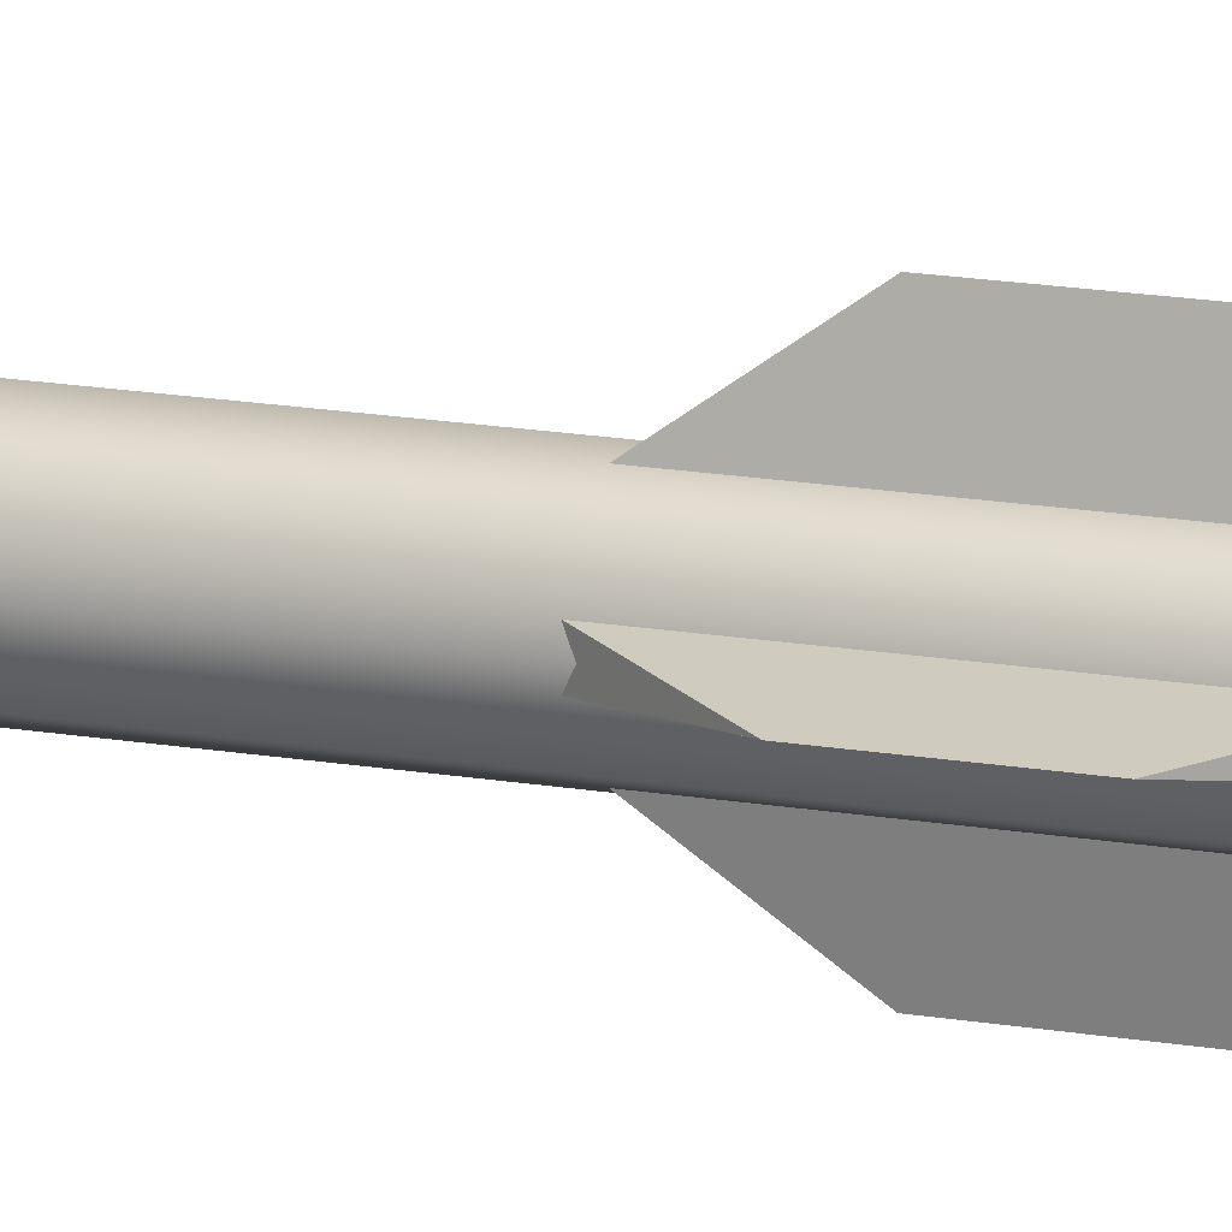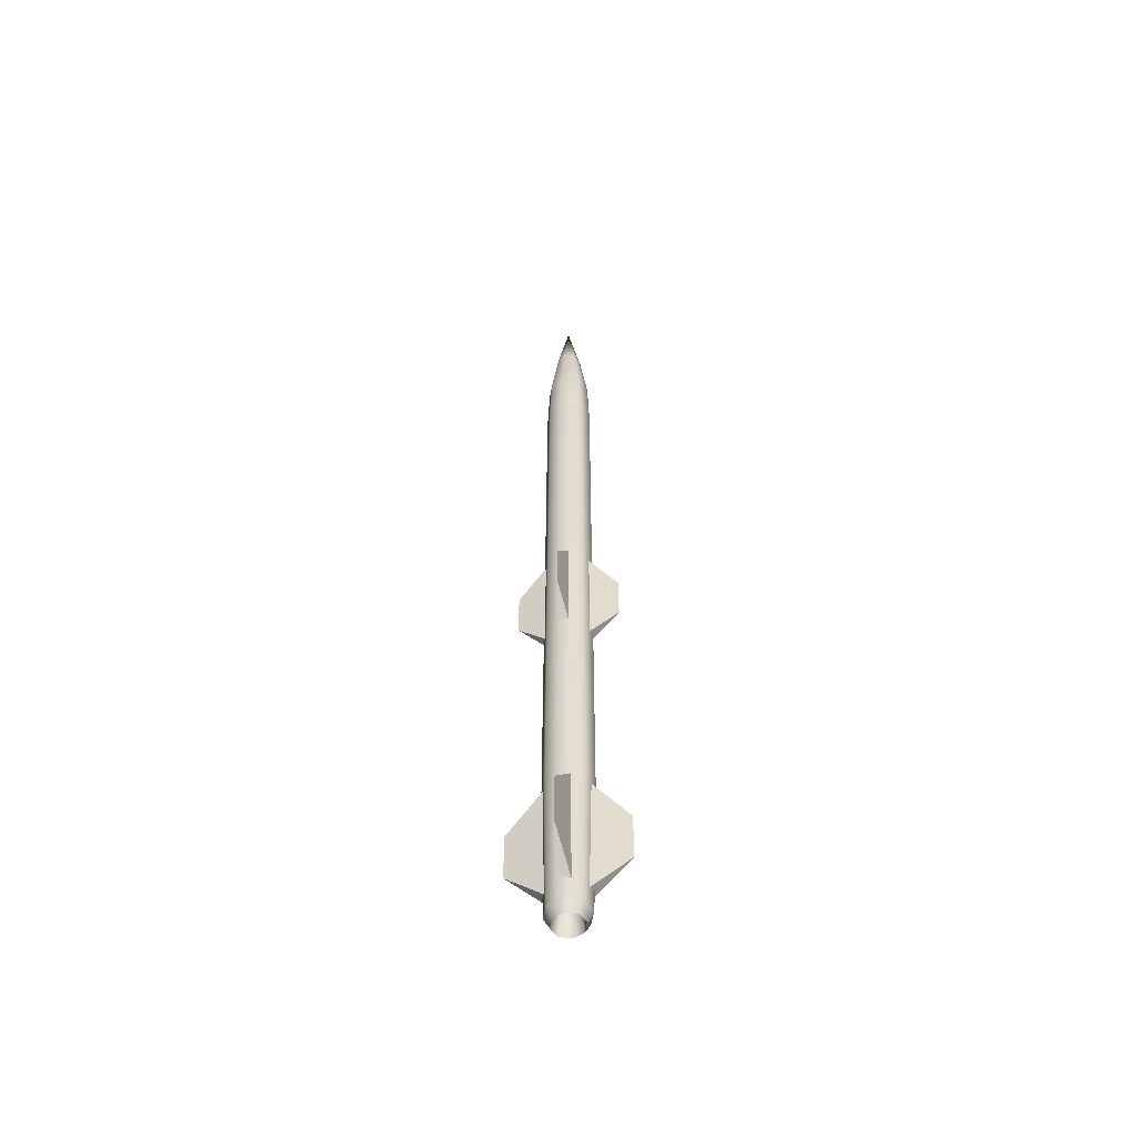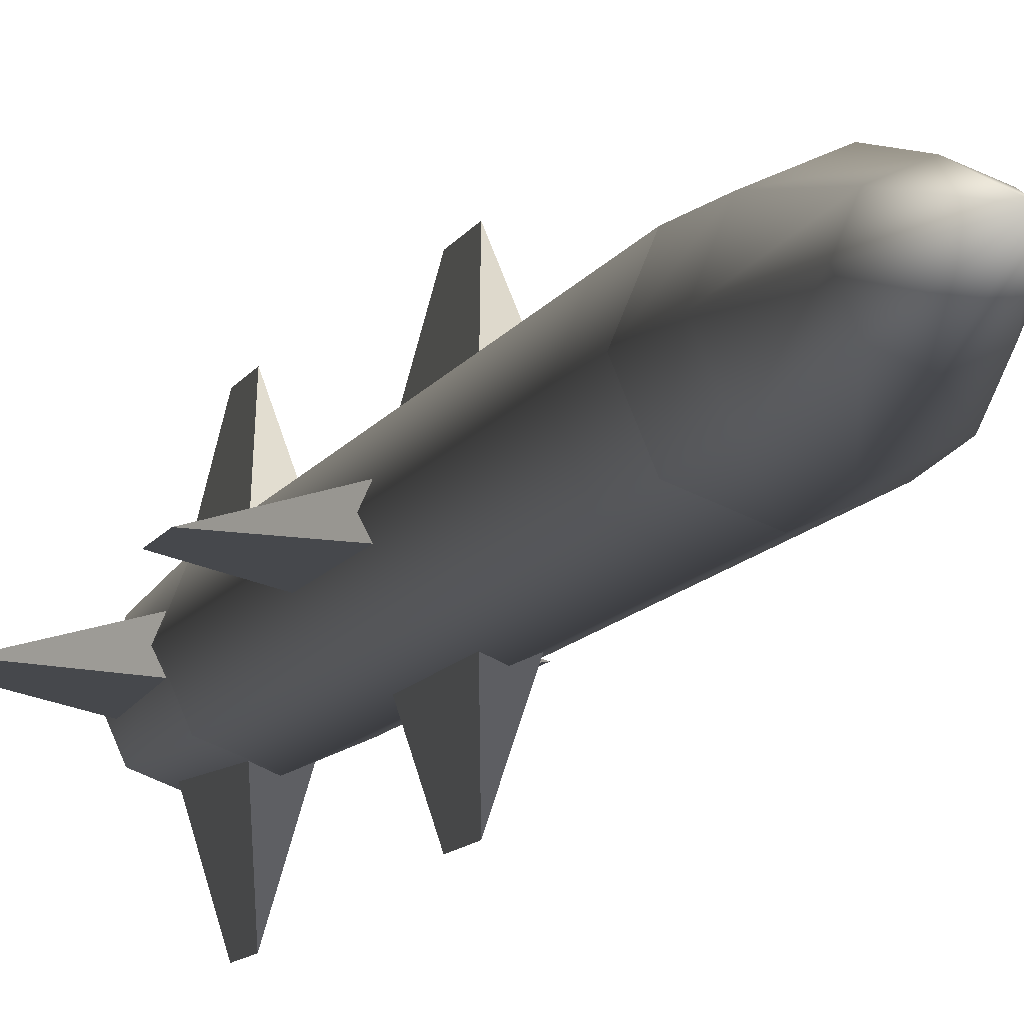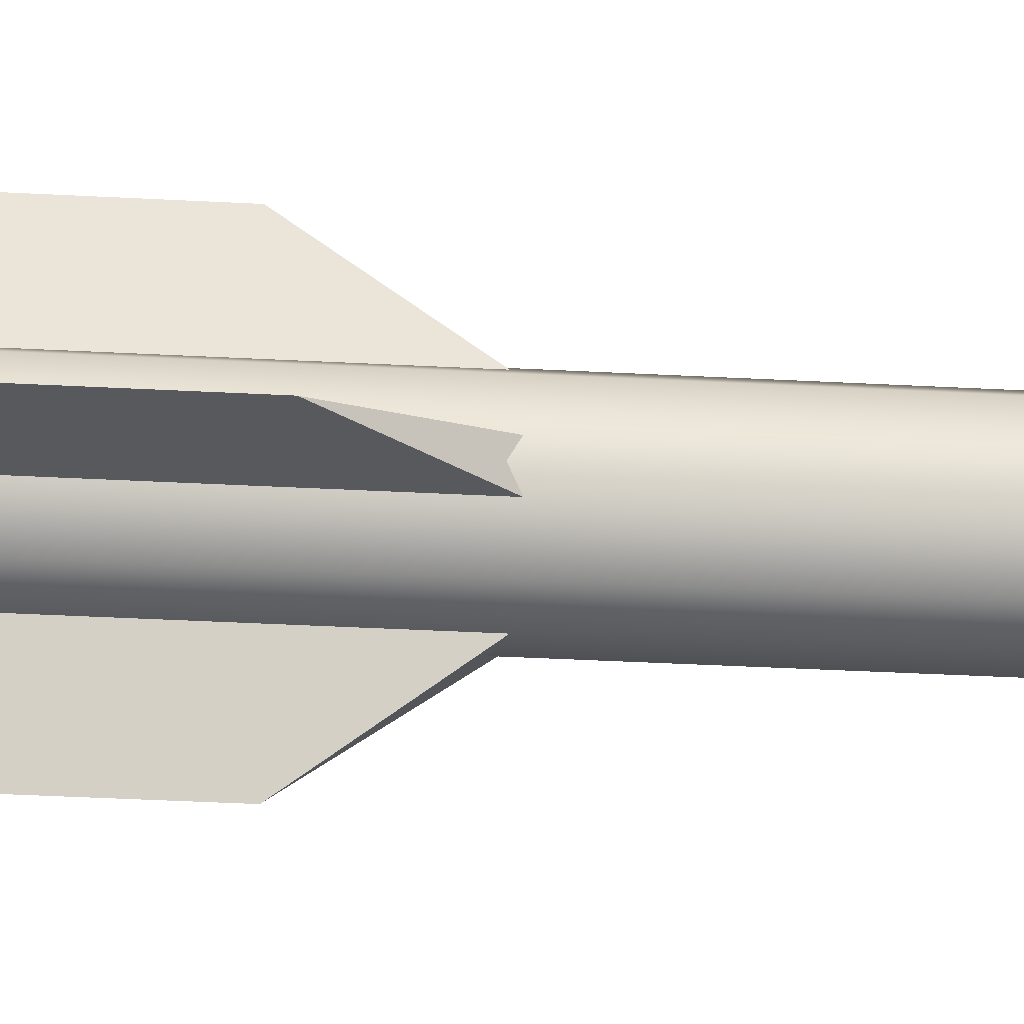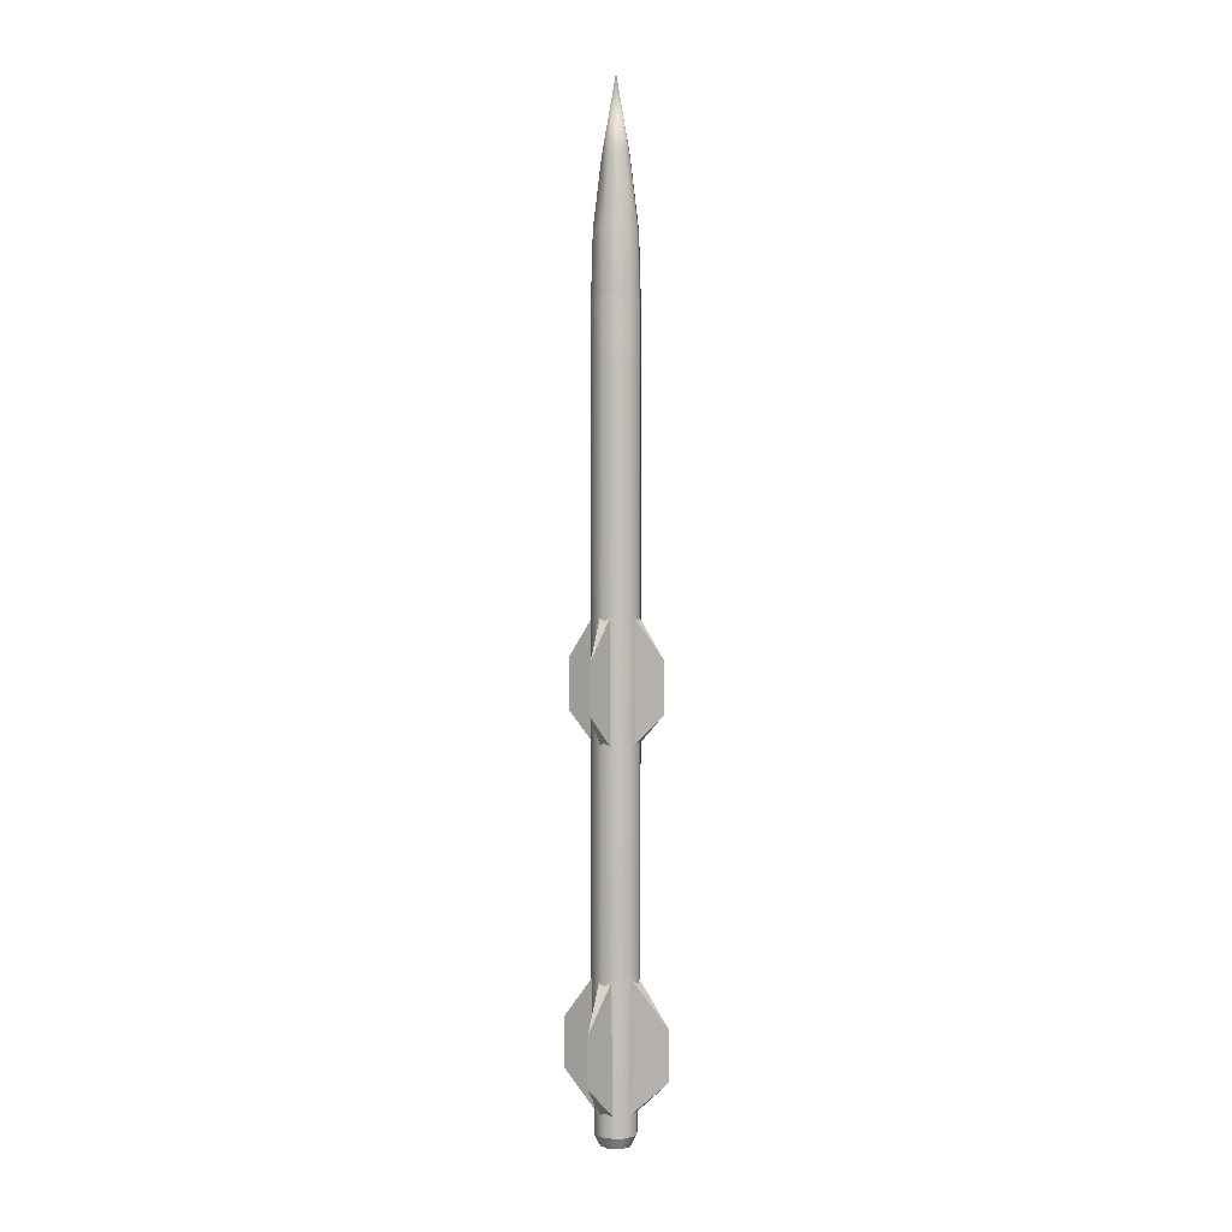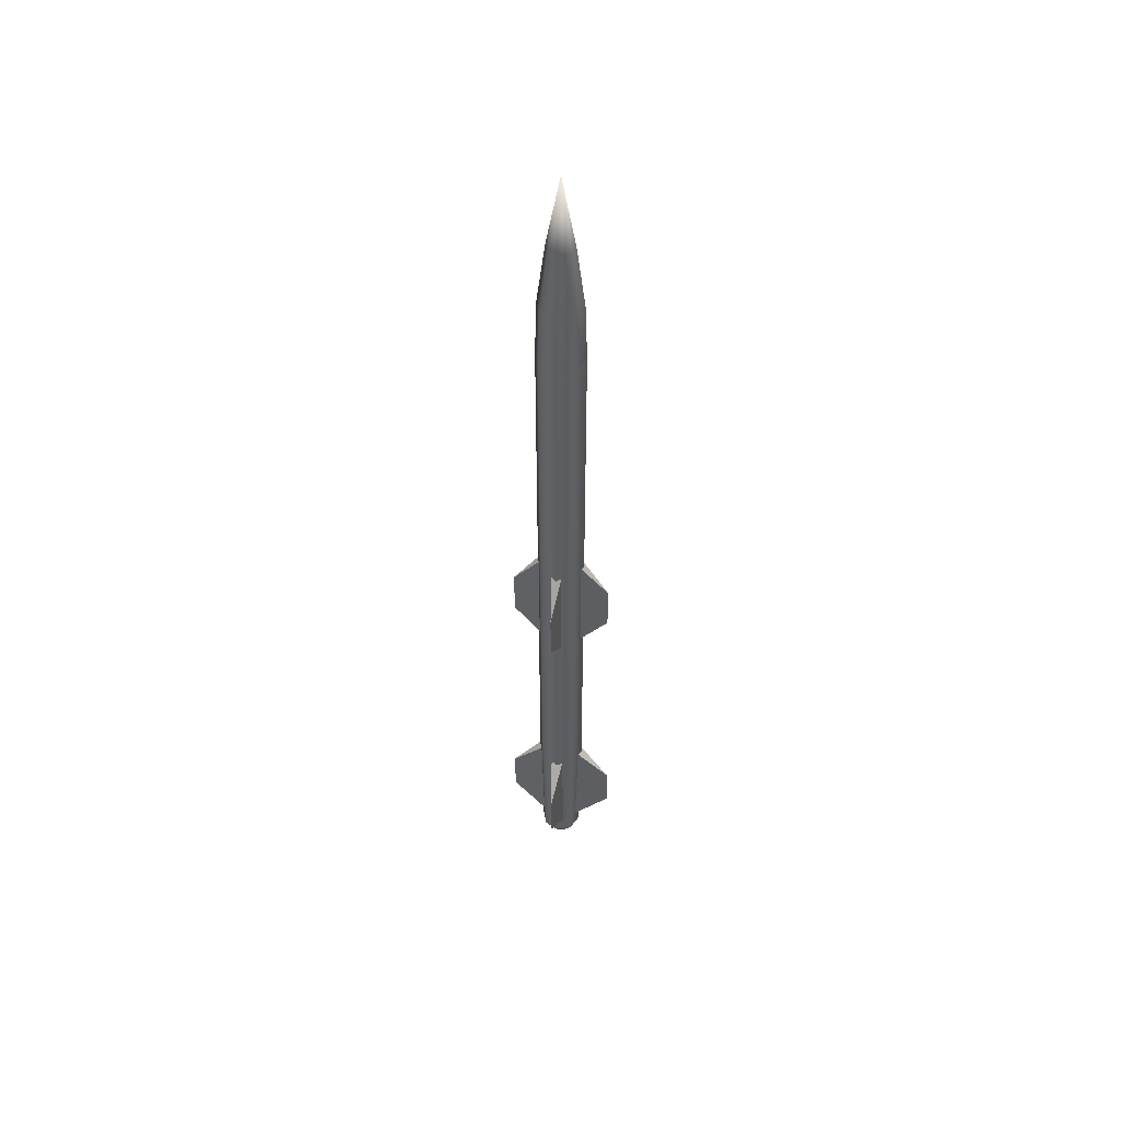
<metadata>
{"format":"obj","ext":"obj","renderer":"f3d","projection":"perspective","resolution":1024,"background":"white","views":[{"elev":15.0,"azim":-68.5,"up":"+Z"},{"elev":-55.3,"azim":102.4,"up":"+Y"},{"elev":-4.2,"azim":172.8,"up":"+Z"},{"elev":-19.1,"azim":82.7,"up":"+Z"},{"elev":3.1,"azim":117.9,"up":"+Y"},{"elev":50.7,"azim":-77.7,"up":"+Y"}]}
</metadata>
<code>
o m_HE_CruiseMissile_113_Missile_Instance
v 0 1.834 -0.06866
v 0.04855 1.65 -0.04855
v 0 1.65 -0.06866
v 0.04855 1.834 -0.04855
v 0.06866 1.65 -0
v 0.06866 1.834 -0
v 0.04855 1.65 0.04855
v 0.04855 1.834 0.04855
v 0 1.65 0.06866
v 0 1.834 0.06866
v -0.04855 1.65 0.04855
v -0.04855 1.834 0.04855
v -0.06866 1.65 -1e-06
v -0.06866 1.834 -1e-06
v -0.04855 1.65 -0.04855
v -0.04855 1.834 -0.04855
v 0 2.418 -1e-06
v -0.03903 2.203 -1e-06
v -0.0276 2.203 0.0276
v -0.04469 2.01 0.04469
v 0 2.01 0.06321
v 0 1.834 0.06866
v 0.04855 1.834 0.04855
v 0.04469 2.01 0.04469
v 0.06866 1.834 -0
v 0.06321 2.01 -0
v 0.04855 1.834 -0.04855
v 0.04469 2.01 -0.04469
v 0 1.834 -0.06866
v 0 2.01 -0.06321
v -0.04855 1.834 0.04855
v -0.06321 2.01 -1e-06
v -0.06866 1.834 -1e-06
v -0.04469 2.01 -0.04469
v -0.04855 1.834 -0.04855
v 0.0276 2.203 -0.0276
v 0 2.203 -0.03903
v 0.03903 2.203 -1e-06
v 0.0276 2.203 0.0276
v 0 2.203 0.03903
v -0.0276 2.203 -0.0276
v 0.04274 -0.3841 -0.04274
v 1e-06 -0.4165 -0.04342
v 1e-06 -0.3841 -0.06044
v 0.03071 -0.4165 -0.03071
v -0.03071 -0.4165 -0.03071
v -0.04274 -0.3841 -0.04274
v -0.04342 -0.4165 1e-06
v -0.06044 -0.3841 1e-06
v -0.03071 -0.4165 0.03071
v -0.04274 -0.3841 0.04274
v 1e-06 -0.4165 0.04343
v 1e-06 -0.3841 0.06044
v 0.03071 -0.4165 0.03071
v 0.04274 -0.3841 0.04274
v 0.04343 -0.4165 1e-06
v 0.06044 -0.3841 1e-06
v 0.03071 -0.4165 -0.03071
v 1e-06 -0.09452 1e-06
v 1e-06 -0.4165 -0.04342
v -0.03071 -0.4165 -0.03071
v -0.04342 -0.4165 1e-06
v -0.03071 -0.4165 0.03071
v 1e-06 -0.4165 0.04343
v 0.03071 -0.4165 0.03071
v 0.04343 -0.4165 1e-06
v 1e-06 -0.3841 -0.06044
v 0.04855 0.04567 -0.04855
v 0.04274 -0.3841 -0.04274
v 1e-06 0.04567 -0.06866
v 0.06866 0.04567 0
v 0.06044 -0.3841 1e-06
v 0.04855 0.04567 0.04855
v 0.04274 -0.3841 0.04274
v 1e-06 0.04567 0.06866
v 1e-06 -0.3841 0.06044
v -0.04274 -0.3841 -0.04274
v -0.04855 0.04567 -0.04855
v -0.06044 -0.3841 1e-06
v -0.06866 0.04567 0
v -0.04274 -0.3841 0.04274
v -0.04855 0.04567 0.04855
v 1e-06 -0.3841 0.06044
v -0.04855 0.04567 0.04855
v -0.04274 -0.3841 0.04274
v 1e-06 0.04567 0.06866
v 0.04374 -0.334 -0.02089
v 0.1577 -0.2287 1e-06
v 0.04374 -0.334 0.0209
v 0.1577 -0.2287 1e-06
v 0.04374 0.0559 0.0209
v 0.04374 -0.334 0.0209
v 0.1577 -0.08612 1e-06
v 0.04374 -0.334 -0.02089
v 0.1577 -0.08612 1e-06
v 0.1577 -0.2287 1e-06
v 0.04374 0.0559 -0.02089
v 0.04374 0.0559 -0.02089
v 0.04374 0.0559 0.0209
v 0.1577 -0.08612 1e-06
v -0.0209 -0.334 -0.04374
v 0 -0.2287 -0.1577
v 0.0209 -0.334 -0.04374
v 0 -0.2287 -0.1577
v 0.0209 0.0559 -0.04374
v 0.0209 -0.334 -0.04374
v 0 -0.08612 -0.1577
v -0.0209 -0.334 -0.04374
v 0 -0.08612 -0.1577
v 0 -0.2287 -0.1577
v -0.0209 0.0559 -0.04374
v -0.0209 0.0559 -0.04374
v 0.0209 0.0559 -0.04374
v 0 -0.08612 -0.1577
v -0.04374 -0.334 0.0209
v -0.1577 -0.2287 -0
v -0.04374 -0.334 -0.02089
v -0.1577 -0.2287 -0
v -0.04374 0.0559 -0.0209
v -0.04374 -0.334 -0.02089
v -0.1577 -0.08612 -0
v -0.04374 -0.334 0.0209
v -0.1577 -0.08612 -0
v -0.1577 -0.2287 -0
v -0.04374 0.0559 0.0209
v -0.04374 0.0559 0.0209
v -0.04374 0.0559 -0.0209
v -0.1577 -0.08612 -0
v 0.02089 -0.334 0.04374
v -0 -0.2287 0.1577
v -0.0209 -0.334 0.04374
v -0 -0.2287 0.1577
v -0.0209 0.0559 0.04374
v -0.0209 -0.334 0.04374
v -0 -0.08612 0.1577
v 0.02089 -0.334 0.04374
v -0 -0.08612 0.1577
v -0 -0.2287 0.1577
v 0.02089 0.0559 0.04374
v 0.02089 0.0559 0.04374
v -0.0209 0.0559 0.04374
v -0 -0.08612 0.1577
v 0 1.382 -0.06866
v 0.04855 1.65 -0.04855
v 0.04855 1.382 -0.04855
v 0 1.65 -0.06866
v -0.04855 1.382 -0.04855
v -0.04855 1.65 -0.04855
v -0.06866 1.382 -0
v -0.06866 1.65 -1e-06
v -0.04855 1.382 0.04855
v -0.04855 1.65 0.04855
v 0 1.382 0.06866
v 0 1.65 0.06866
v 0.04855 1.382 0.04855
v 0.04855 1.65 0.04855
v 0.04855 1.382 -0.04855
v 0.06866 1.65 -0
v 0.06866 1.382 -0
v 0.04855 1.65 -0.04855
v 0.04855 1.65 0.04855
v 0.04855 1.382 0.04855
v 0 1.215 -0.06866
v 0.04855 1.303 -0.04855
v 0.04855 1.215 -0.04855
v 0 1.303 -0.06866
v 0.06866 1.303 -0
v 0.06866 1.215 -0
v 0.04855 1.303 0.04855
v 0.04855 1.215 0.04855
v 0 1.303 0.06866
v 0 1.215 0.06866
v -0.04855 1.303 0.04855
v -0.04855 1.215 0.04855
v -0.06866 1.303 -0
v -0.06866 1.215 -0
v -0.04855 1.303 -0.04855
v -0.04855 1.215 -0.04855
v 1e-06 0.04567 -0.06866
v 0.04855 1.215 -0.04855
v 0.04855 0.04567 -0.04855
v 0 1.215 -0.06866
v 0.06866 1.215 -0
v 0.06866 0.04567 0
v 0.04855 1.215 0.04855
v 0.04855 0.04567 0.04855
v 0 1.215 0.06866
v 1e-06 0.04567 0.06866
v -0.04855 1.215 0.04855
v -0.04855 0.04567 0.04855
v -0.06866 1.215 -0
v -0.06866 0.04567 0
v -0.04855 1.215 -0.04855
v -0.04855 0.04567 -0.04855
v 0.04855 1.382 -0.04855
v 0 1.303 -0.06866
v 0 1.382 -0.06866
v 0.04855 1.303 -0.04855
v 0.06866 1.382 -0
v 0.06866 1.303 -0
v 0.04855 1.382 0.04855
v 0.04855 1.303 0.04855
v 0 1.382 0.06866
v 0 1.303 0.06866
v -0.04855 1.382 0.04855
v -0.04855 1.303 0.04855
v -0.06866 1.382 -0
v -0.06866 1.303 -0
v -0.04855 1.382 -0.04855
v -0.04855 1.303 -0.04855
v 0.03947 0.6397 -0.01886
v 0.1423 0.745 1e-06
v 0.03947 0.6397 0.01886
v 0.1423 0.745 1e-06
v 0.03947 1.03 0.01886
v 0.03947 0.6397 0.01886
v 0.1423 0.8876 1e-06
v 0.03947 0.6397 -0.01886
v 0.1423 0.8876 1e-06
v 0.1423 0.745 1e-06
v 0.03947 1.03 -0.01886
v 0.03947 1.03 -0.01886
v 0.03947 1.03 0.01886
v 0.1423 0.8876 1e-06
v -0.01886 0.6397 -0.03947
v 0 0.745 -0.1423
v 0.01886 0.6397 -0.03947
v 0 0.745 -0.1423
v 0.01886 1.03 -0.03947
v 0.01886 0.6397 -0.03947
v 0 0.8876 -0.1423
v -0.01886 0.6397 -0.03947
v 0 0.8876 -0.1423
v 0 0.745 -0.1423
v -0.01886 1.03 -0.03947
v -0.01886 1.03 -0.03947
v 0.01886 1.03 -0.03947
v 0 0.8876 -0.1423
v -0.03947 0.6397 0.01886
v -0.1423 0.745 -0
v -0.03947 0.6397 -0.01886
v -0.1423 0.745 -0
v -0.03947 1.03 -0.01886
v -0.03947 0.6397 -0.01886
v -0.1423 0.8876 -0
v -0.03947 0.6397 0.01886
v -0.1423 0.8876 -0
v -0.1423 0.745 -0
v -0.03947 1.03 0.01886
v -0.03947 1.03 0.01886
v -0.03947 1.03 -0.01886
v -0.1423 0.8876 -0
v 0.01886 0.6397 0.03947
v -0 0.745 0.1423
v -0.01886 0.6397 0.03947
v -0 0.745 0.1423
v -0.01886 1.03 0.03947
v -0.01886 0.6397 0.03947
v -0 0.8876 0.1423
v 0.01886 0.6397 0.03947
v -0 0.8876 0.1423
v -0 0.745 0.1423
v 0.01886 1.03 0.03947
v 0.01886 1.03 0.03947
v -0.01886 1.03 0.03947
v -0 0.8876 0.1423
f 1 2 3
f 2 1 4
f 4 5 2
f 5 4 6
f 6 7 5
f 7 6 8
f 8 9 7
f 9 8 10
f 10 11 9
f 11 10 12
f 12 13 11
f 13 12 14
f 14 15 13
f 15 14 16
f 16 3 15
f 3 16 1
f 17 18 19
f 18 20 19
f 21 19 20
f 20 22 21
f 23 21 22
f 21 23 24
f 25 24 23
f 24 25 26
f 27 26 25
f 26 27 28
f 29 28 27
f 28 29 30
f 22 20 31
f 32 31 20
f 20 18 32
f 31 32 33
f 34 33 32
f 33 34 35
f 30 35 34
f 35 30 29
f 30 36 28
f 36 30 37
f 34 37 30
f 38 28 36
f 28 38 26
f 39 26 38
f 26 39 24
f 40 24 39
f 24 40 21
f 19 21 40
f 32 41 34
f 37 34 41
f 41 32 18
f 38 17 39
f 18 17 41
f 17 38 36
f 39 17 40
f 17 36 37
f 17 19 40
f 41 17 37
f 42 43 44
f 43 42 45
f 46 44 43
f 44 46 47
f 48 47 46
f 47 48 49
f 50 49 48
f 49 50 51
f 52 51 50
f 51 52 53
f 54 53 52
f 53 54 55
f 56 55 54
f 55 56 57
f 57 45 42
f 45 57 56
f 58 59 60
f 60 59 61
f 61 59 62
f 62 59 63
f 63 59 64
f 64 59 65
f 65 59 66
f 66 59 58
f 67 68 69
f 68 67 70
f 71 69 68
f 69 71 72
f 73 72 71
f 72 73 74
f 75 74 73
f 74 75 76
f 77 70 67
f 70 77 78
f 79 78 77
f 78 79 80
f 81 80 79
f 80 81 82
f 83 84 85
f 84 83 86
f 87 88 89
f 90 91 92
f 91 90 93
f 94 95 96
f 95 94 97
f 98 99 100
f 101 102 103
f 104 105 106
f 105 104 107
f 108 109 110
f 109 108 111
f 112 113 114
f 115 116 117
f 118 119 120
f 119 118 121
f 122 123 124
f 123 122 125
f 126 127 128
f 129 130 131
f 132 133 134
f 133 132 135
f 136 137 138
f 137 136 139
f 140 141 142
f 143 144 145
f 144 143 146
f 147 146 143
f 146 147 148
f 149 148 147
f 148 149 150
f 151 150 149
f 150 151 152
f 153 152 151
f 152 153 154
f 155 154 153
f 154 155 156
f 157 158 159
f 158 157 160
f 161 159 158
f 159 161 162
f 163 164 165
f 164 163 166
f 167 165 164
f 165 167 168
f 169 168 167
f 168 169 170
f 171 170 169
f 170 171 172
f 173 172 171
f 172 173 174
f 175 174 173
f 174 175 176
f 177 176 175
f 176 177 178
f 178 166 163
f 166 178 177
f 179 180 181
f 180 179 182
f 183 181 180
f 181 183 184
f 185 184 183
f 184 185 186
f 187 186 185
f 186 187 188
f 189 188 187
f 188 189 190
f 191 190 189
f 190 191 192
f 193 192 191
f 192 193 194
f 194 182 179
f 182 194 193
f 195 196 197
f 196 195 198
f 199 198 195
f 198 199 200
f 201 200 199
f 200 201 202
f 203 202 201
f 202 203 204
f 205 204 203
f 204 205 206
f 207 206 205
f 206 207 208
f 209 208 207
f 208 209 210
f 197 210 209
f 210 197 196
f 211 212 213
f 214 215 216
f 215 214 217
f 218 219 220
f 219 218 221
f 222 223 224
f 225 226 227
f 228 229 230
f 229 228 231
f 232 233 234
f 233 232 235
f 236 237 238
f 239 240 241
f 242 243 244
f 243 242 245
f 246 247 248
f 247 246 249
f 250 251 252
f 253 254 255
f 256 257 258
f 257 256 259
f 260 261 262
f 261 260 263
f 264 265 266

</code>
